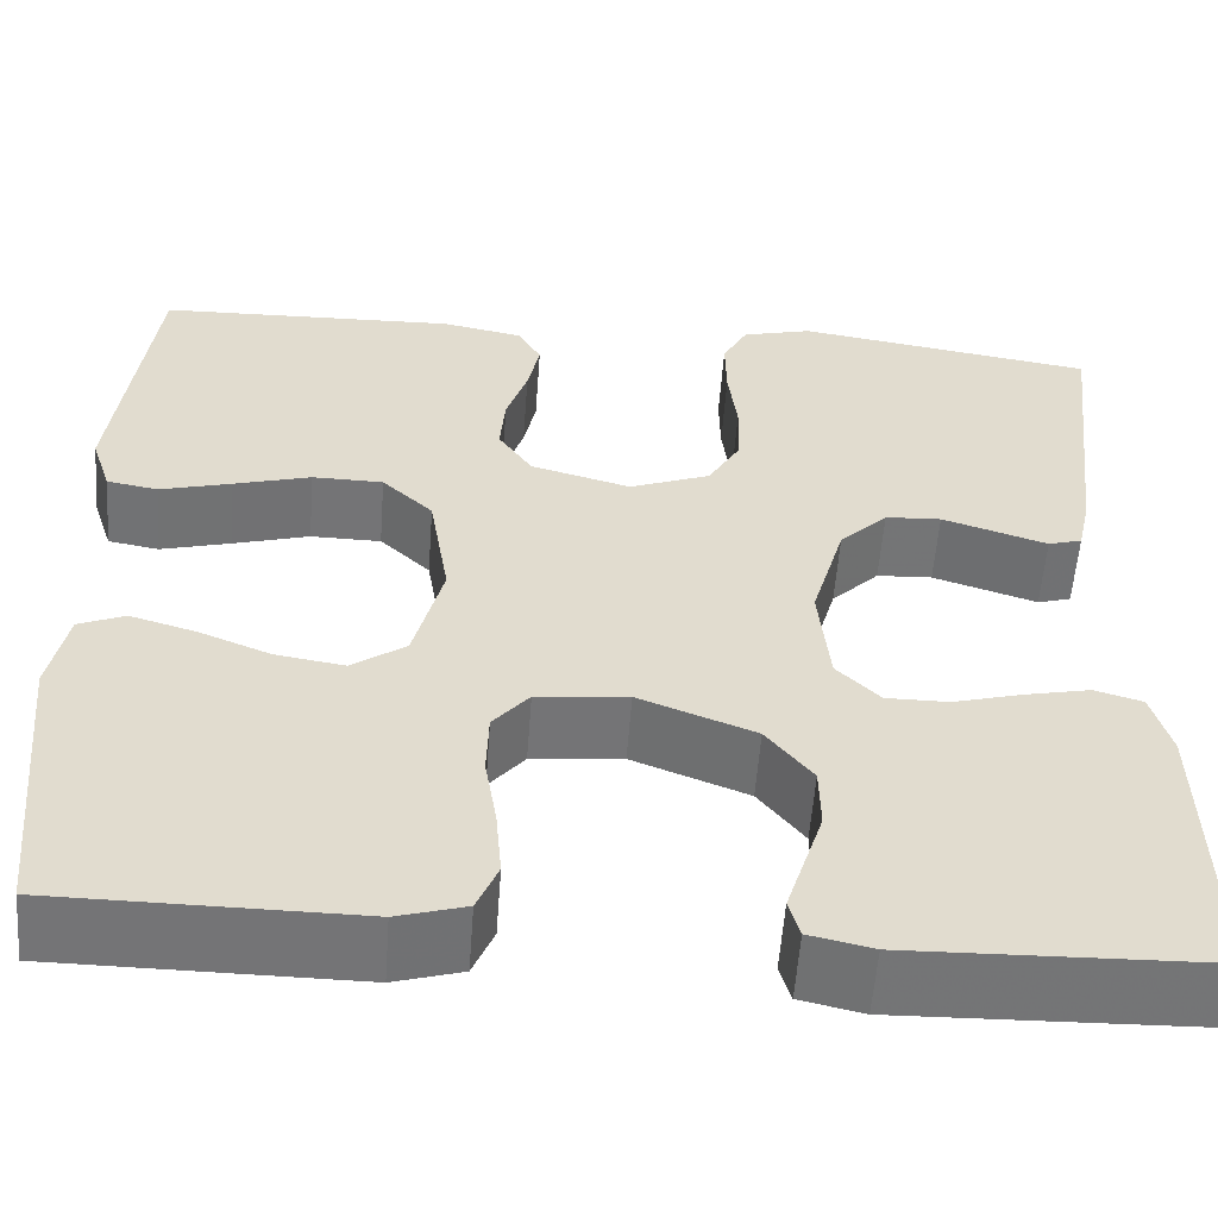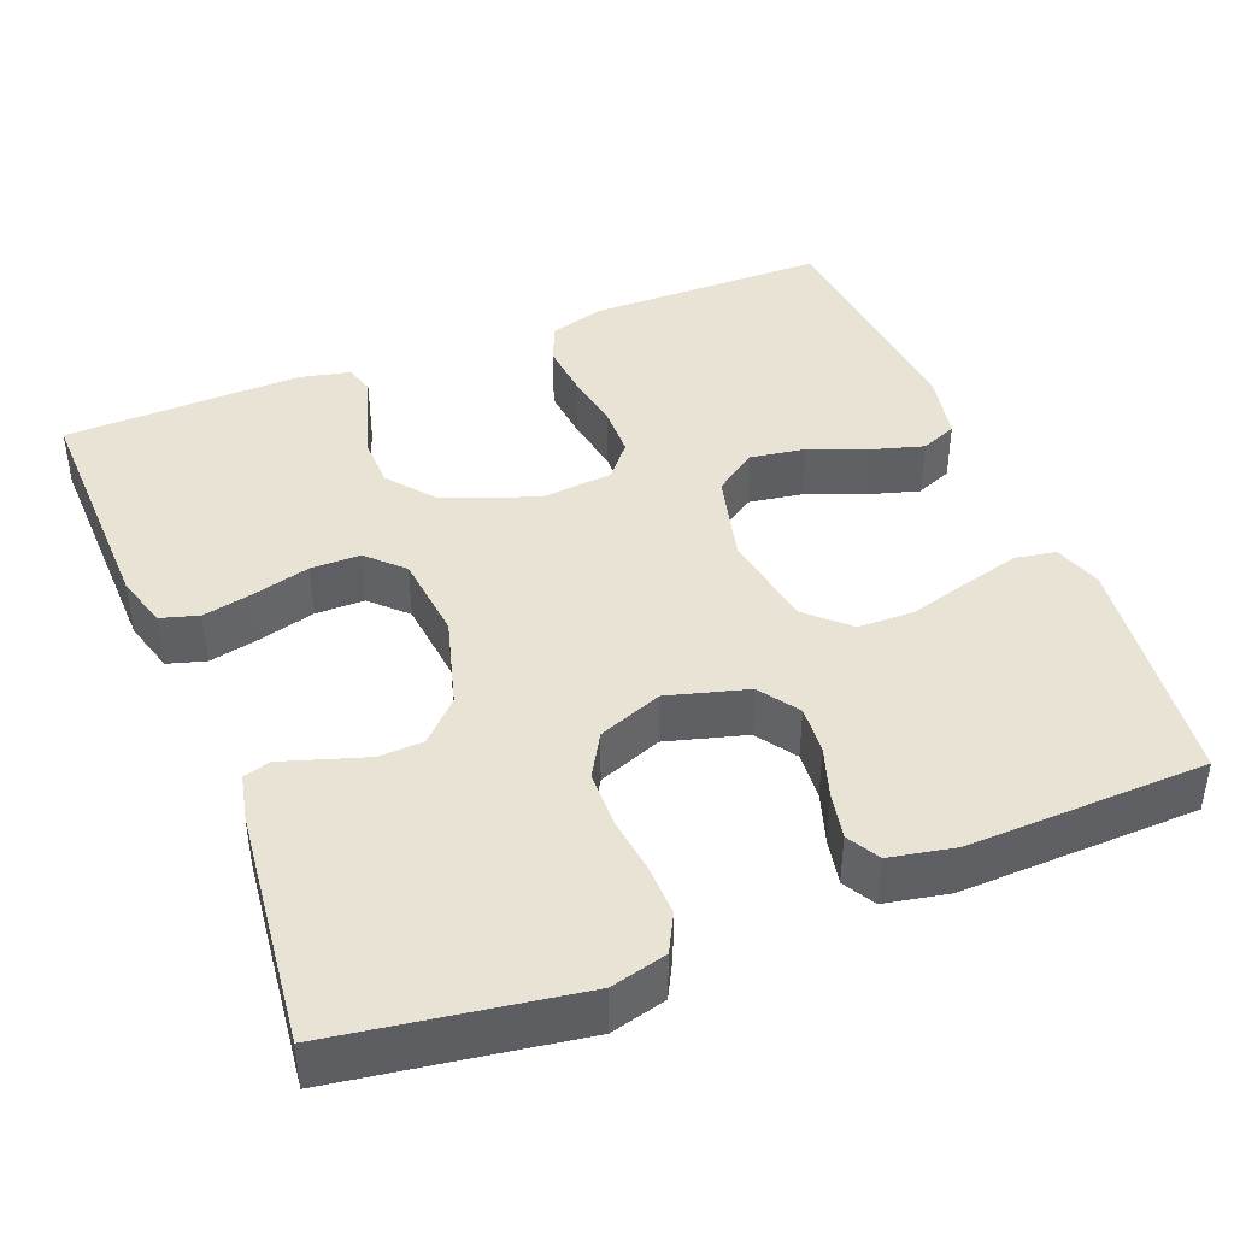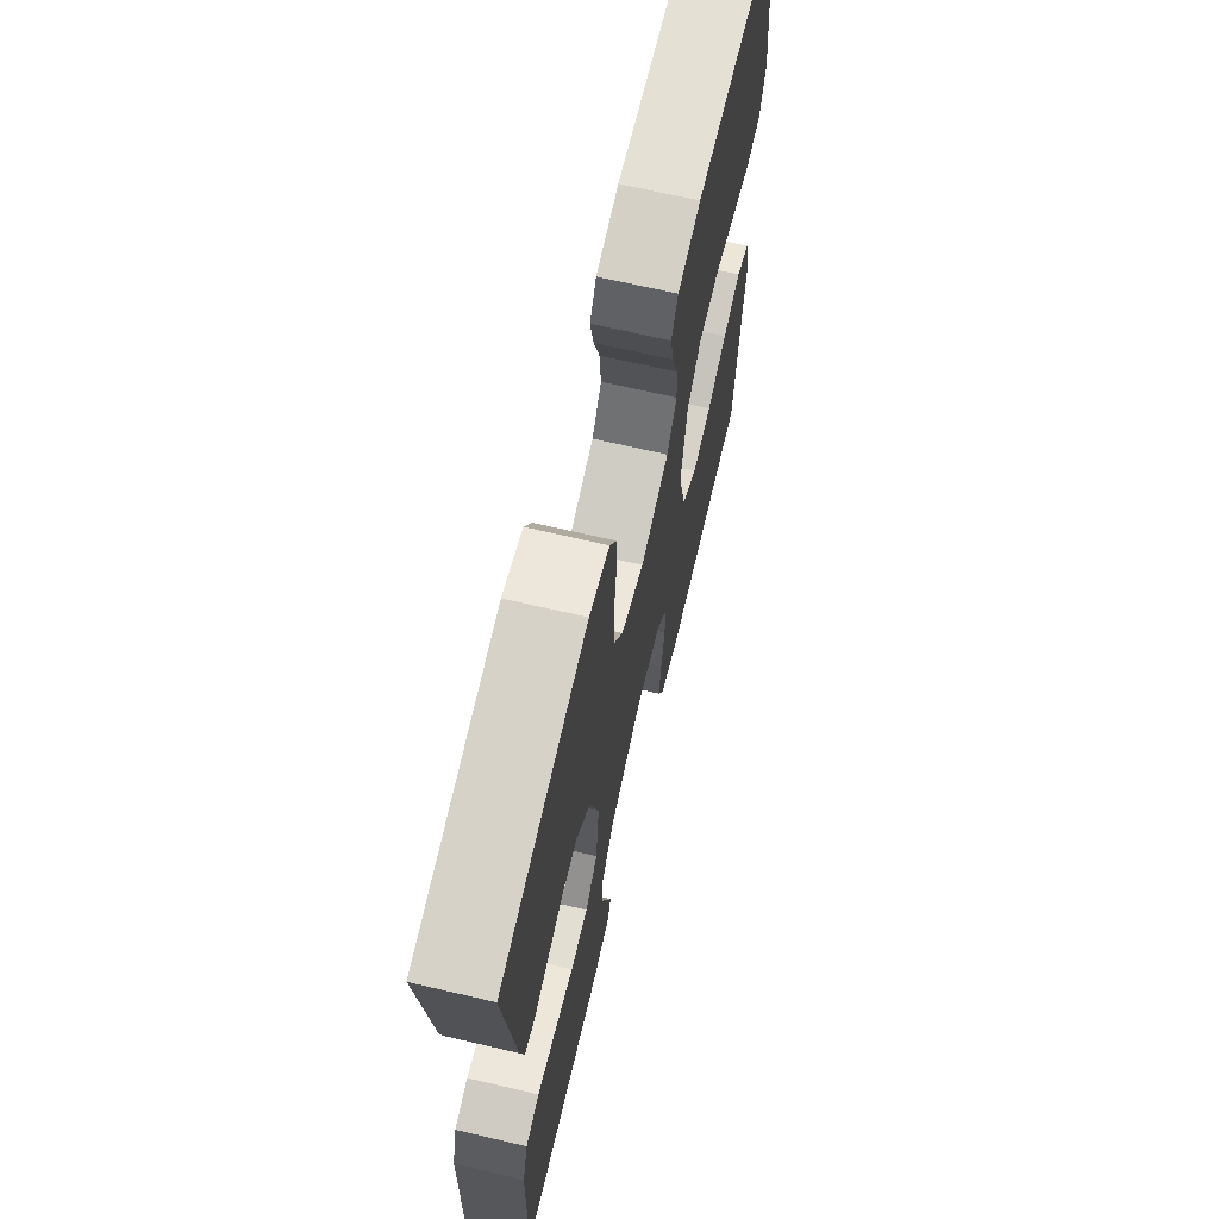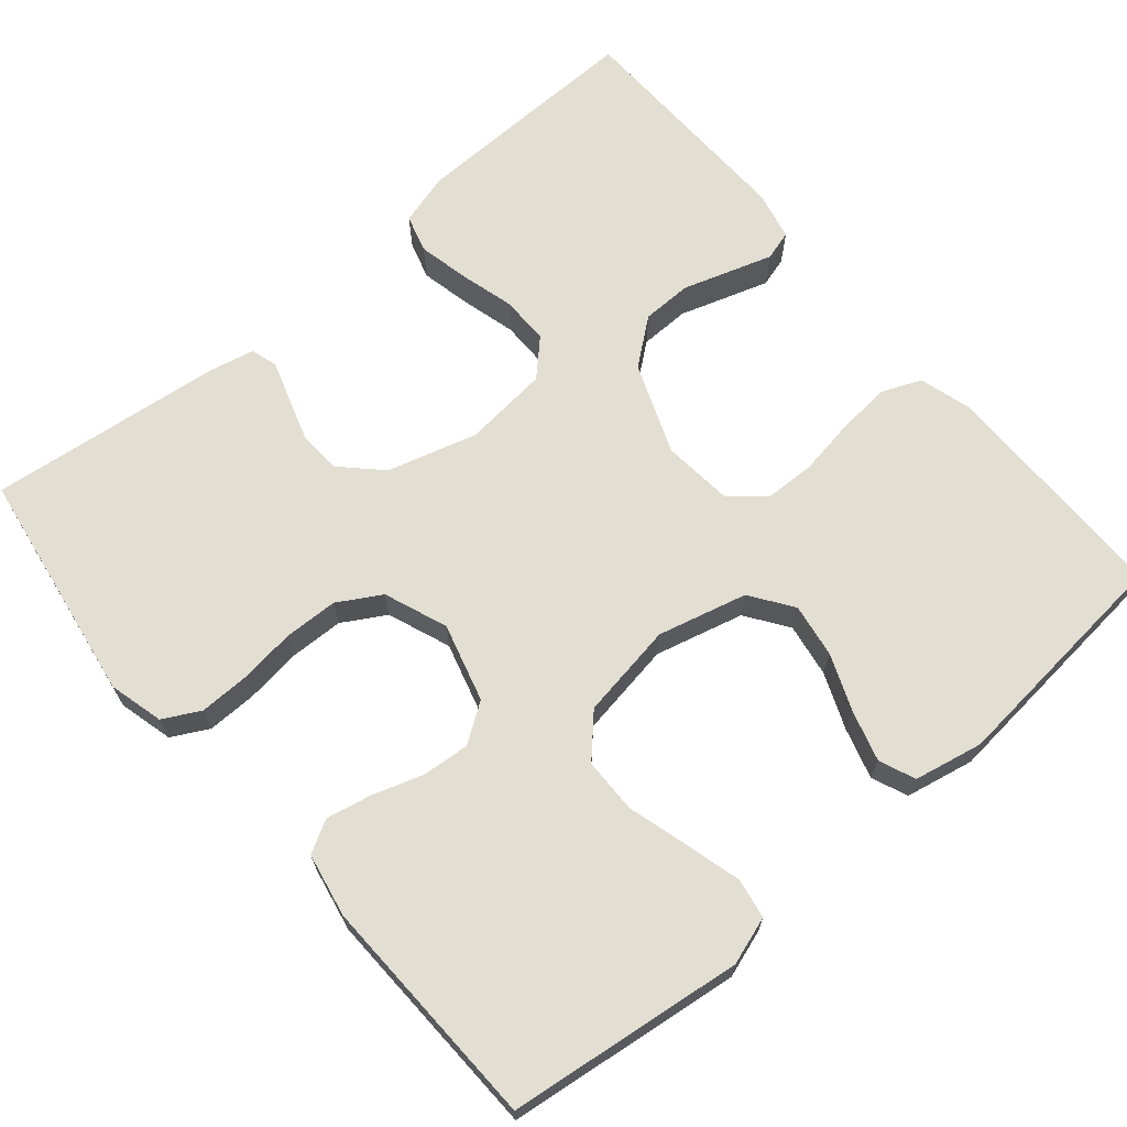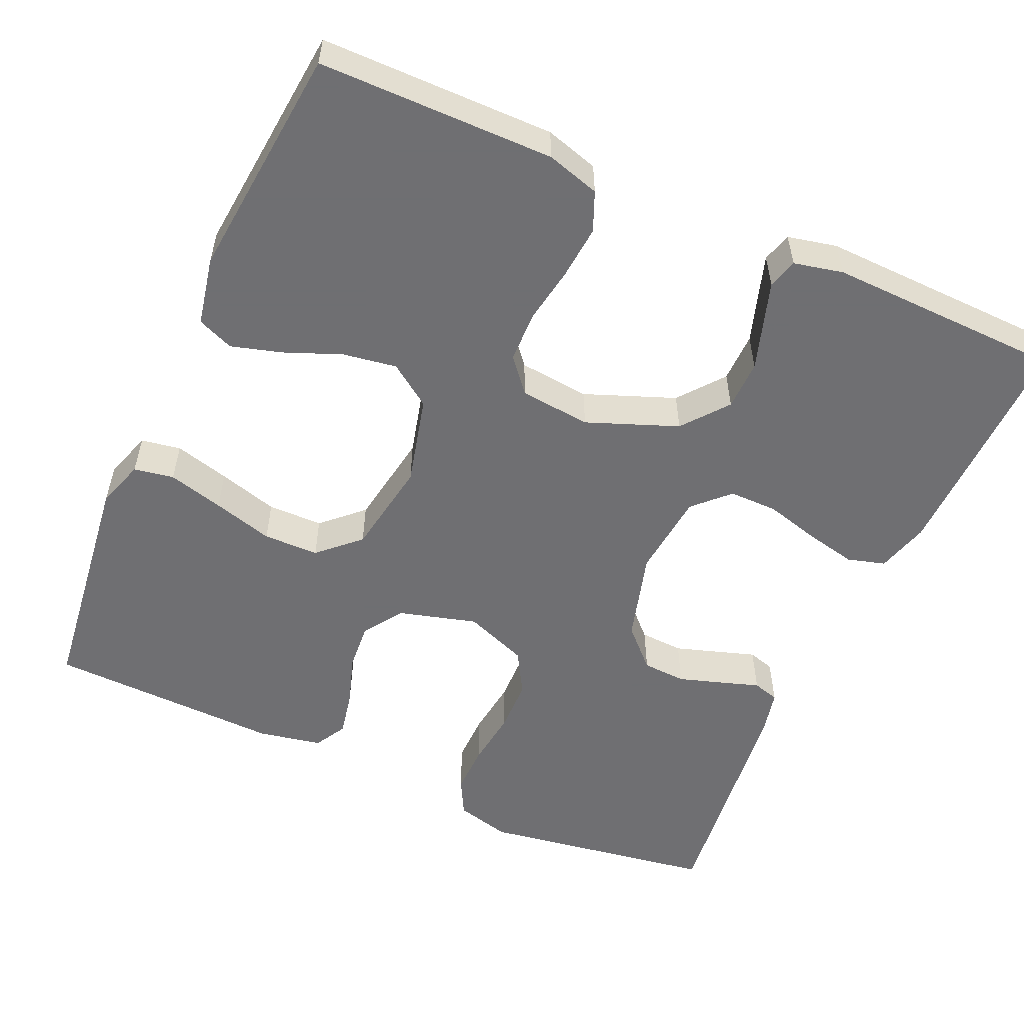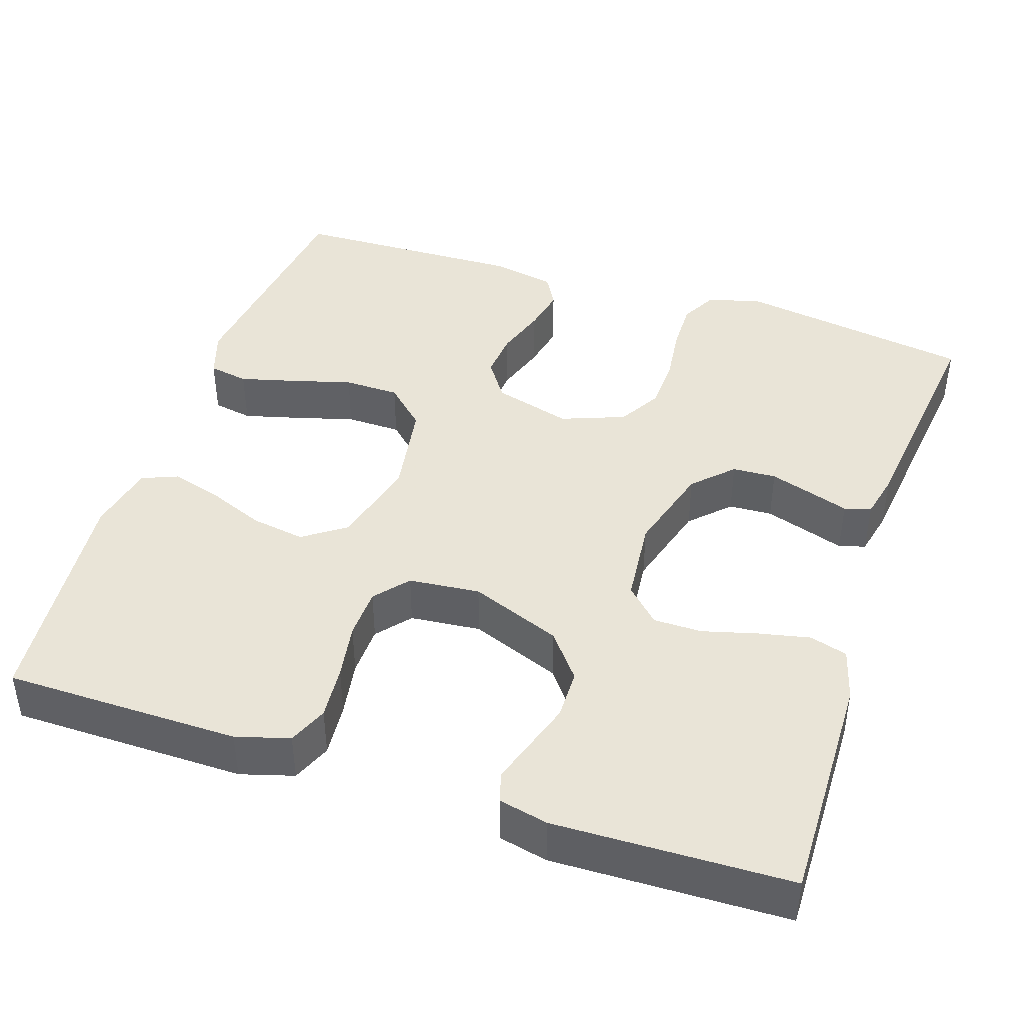
<metadata>
{"format":"obj","ext":"obj","renderer":"f3d","projection":"perspective","resolution":1024,"background":"white","views":[{"elev":-56.3,"azim":175.8,"up":"+Z"},{"elev":42.1,"azim":-21.7,"up":"+Y"},{"elev":67.9,"azim":-76.8,"up":"+Z"},{"elev":67.8,"azim":49.7,"up":"+Y"},{"elev":-54.7,"azim":155.9,"up":"+Y"},{"elev":42.8,"azim":-161.6,"up":"+Y"}]}
</metadata>
<code>
v 0.5 0.07 -0.5
v 0.2 0.07 -0.502
v 0.132 0.07 -0.482
v 0.111 0.07 -0.432
v 0.117 0.07 -0.363
v 0.129 0.07 -0.291
v 0.127 0.07 -0.226
v 0.091 0.07 -0.183
v 0 0.07 -0.174
v -0.116 0.07 -0.219
v -0.162 0.07 -0.277
v -0.163 0.07 -0.341
v -0.143 0.07 -0.403
v -0.126 0.07 -0.456
v -0.137 0.07 -0.494
v -0.2 0.07 -0.508
v -0.5 0.07 -0.5
v -0.494 0.07 -0.2
v -0.475 0.07 -0.133
v -0.427 0.07 -0.119
v -0.362 0.07 -0.133
v -0.292 0.07 -0.152
v -0.23 0.07 -0.152
v -0.187 0.07 -0.109
v -0.176 0.07 0
v -0.209 0.07 0.115
v -0.257 0.07 0.163
v -0.313 0.07 0.166
v -0.369 0.07 0.148
v -0.418 0.07 0.132
v -0.452 0.07 0.142
v -0.465 0.07 0.2
v -0.5 0.07 0.5
v -0.2 0.07 0.547
v -0.13 0.07 0.529
v -0.105 0.07 0.482
v -0.106 0.07 0.418
v -0.115 0.07 0.346
v -0.113 0.07 0.277
v -0.081 0.07 0.222
v 0 0.07 0.191
v 0.1 0.07 0.219
v 0.134 0.07 0.269
v 0.129 0.07 0.33
v 0.108 0.07 0.394
v 0.096 0.07 0.452
v 0.119 0.07 0.493
v 0.2 0.07 0.509
v 0.5 0.07 0.5
v 0.537 0.07 0.2
v 0.517 0.07 0.139
v 0.466 0.07 0.13
v 0.395 0.07 0.149
v 0.318 0.07 0.171
v 0.247 0.07 0.17
v 0.196 0.07 0.122
v 0.176 0.07 0
v 0.205 0.07 -0.114
v 0.259 0.07 -0.152
v 0.328 0.07 -0.141
v 0.4 0.07 -0.112
v 0.465 0.07 -0.093
v 0.511 0.07 -0.112
v 0.529 0.07 -0.2
v 0.5 0 -0.5
v 0.2 0 -0.502
v 0.132 0 -0.482
v 0.111 0 -0.432
v 0.117 0 -0.363
v 0.129 0 -0.291
v 0.127 0 -0.226
v 0.091 0 -0.183
v 0 0 -0.174
v -0.116 0 -0.219
v -0.162 0 -0.277
v -0.163 0 -0.341
v -0.143 0 -0.403
v -0.126 0 -0.456
v -0.137 0 -0.494
v -0.2 0 -0.508
v -0.5 0 -0.5
v -0.494 0 -0.2
v -0.475 0 -0.133
v -0.427 0 -0.119
v -0.362 0 -0.133
v -0.292 0 -0.152
v -0.23 0 -0.152
v -0.187 0 -0.109
v -0.176 0 0
v -0.209 0 0.115
v -0.257 0 0.163
v -0.313 0 0.166
v -0.369 0 0.148
v -0.418 0 0.132
v -0.452 0 0.142
v -0.465 0 0.2
v -0.5 0 0.5
v -0.2 0 0.547
v -0.13 0 0.529
v -0.105 0 0.482
v -0.106 0 0.418
v -0.115 0 0.346
v -0.113 0 0.277
v -0.081 0 0.222
v 0 0 0.191
v 0.1 0 0.219
v 0.134 0 0.269
v 0.129 0 0.33
v 0.108 0 0.394
v 0.096 0 0.452
v 0.119 0 0.493
v 0.2 0 0.509
v 0.5 0 0.5
v 0.537 0 0.2
v 0.517 0 0.139
v 0.466 0 0.13
v 0.395 0 0.149
v 0.318 0 0.171
v 0.247 0 0.17
v 0.196 0 0.122
v 0.176 0 0
v 0.205 0 -0.114
v 0.259 0 -0.152
v 0.328 0 -0.141
v 0.4 0 -0.112
v 0.465 0 -0.093
v 0.511 0 -0.112
v 0.529 0 -0.2
f 4 5 6
f 3 4 6
f 2 3 6
f 1 2 6
f 64 1 6
f 63 64 6
f 62 63 6
f 61 62 6
f 60 61 6
f 59 60 6 7
f 58 59 7 8
f 57 58 8 9
f 56 57 9 10
f 52 53 54
f 51 52 54
f 50 51 54
f 49 50 54
f 48 49 54
f 47 48 54
f 46 47 54
f 45 46 54
f 44 45 54
f 43 44 54 55
f 42 43 55 56
f 36 37 38
f 35 36 38
f 34 35 38
f 33 34 38
f 32 33 38
f 31 32 38
f 30 31 38
f 29 30 38
f 28 29 38 39
f 27 28 39 40
f 20 21 22
f 19 20 22
f 18 19 22
f 17 18 22
f 16 17 22
f 15 16 22
f 14 15 22
f 13 14 22
f 12 13 22
f 11 12 22 23
f 10 11 23 24
f 10 24 25
f 56 10 25
f 42 56 25
f 41 42 25
f 26 27 40 41
f 25 26 41
f 70 69 68
f 70 68 67
f 70 67 66
f 70 66 65
f 70 65 128
f 70 128 127
f 70 127 126
f 70 126 125
f 70 125 124
f 71 70 124 123
f 72 71 123 122
f 73 72 122 121
f 74 73 121 120
f 118 117 116
f 118 116 115
f 118 115 114
f 118 114 113
f 118 113 112
f 118 112 111
f 118 111 110
f 118 110 109
f 118 109 108
f 119 118 108 107
f 120 119 107 106
f 102 101 100
f 102 100 99
f 102 99 98
f 102 98 97
f 102 97 96
f 102 96 95
f 102 95 94
f 102 94 93
f 103 102 93 92
f 104 103 92 91
f 86 85 84
f 86 84 83
f 86 83 82
f 86 82 81
f 86 81 80
f 86 80 79
f 86 79 78
f 86 78 77
f 86 77 76
f 87 86 76 75
f 88 87 75 74
f 89 88 74
f 89 74 120
f 89 120 106
f 89 106 105
f 105 104 91 90
f 105 90 89
f 1 65 66 2
f 2 66 67 3
f 3 67 68 4
f 4 68 69 5
f 5 69 70 6
f 6 70 71 7
f 7 71 72 8
f 8 72 73 9
f 9 73 74 10
f 10 74 75 11
f 11 75 76 12
f 12 76 77 13
f 13 77 78 14
f 14 78 79 15
f 15 79 80 16
f 16 80 81 17
f 17 81 82 18
f 18 82 83 19
f 19 83 84 20
f 20 84 85 21
f 21 85 86 22
f 22 86 87 23
f 23 87 88 24
f 24 88 89 25
f 25 89 90 26
f 26 90 91 27
f 27 91 92 28
f 28 92 93 29
f 29 93 94 30
f 30 94 95 31
f 31 95 96 32
f 32 96 97 33
f 33 97 98 34
f 34 98 99 35
f 35 99 100 36
f 36 100 101 37
f 37 101 102 38
f 38 102 103 39
f 39 103 104 40
f 40 104 105 41
f 41 105 106 42
f 42 106 107 43
f 43 107 108 44
f 44 108 109 45
f 45 109 110 46
f 46 110 111 47
f 47 111 112 48
f 48 112 113 49
f 49 113 114 50
f 50 114 115 51
f 51 115 116 52
f 52 116 117 53
f 53 117 118 54
f 54 118 119 55
f 55 119 120 56
f 56 120 121 57
f 57 121 122 58
f 58 122 123 59
f 59 123 124 60
f 60 124 125 61
f 61 125 126 62
f 62 126 127 63
f 63 127 128 64
f 64 128 65 1

</code>
